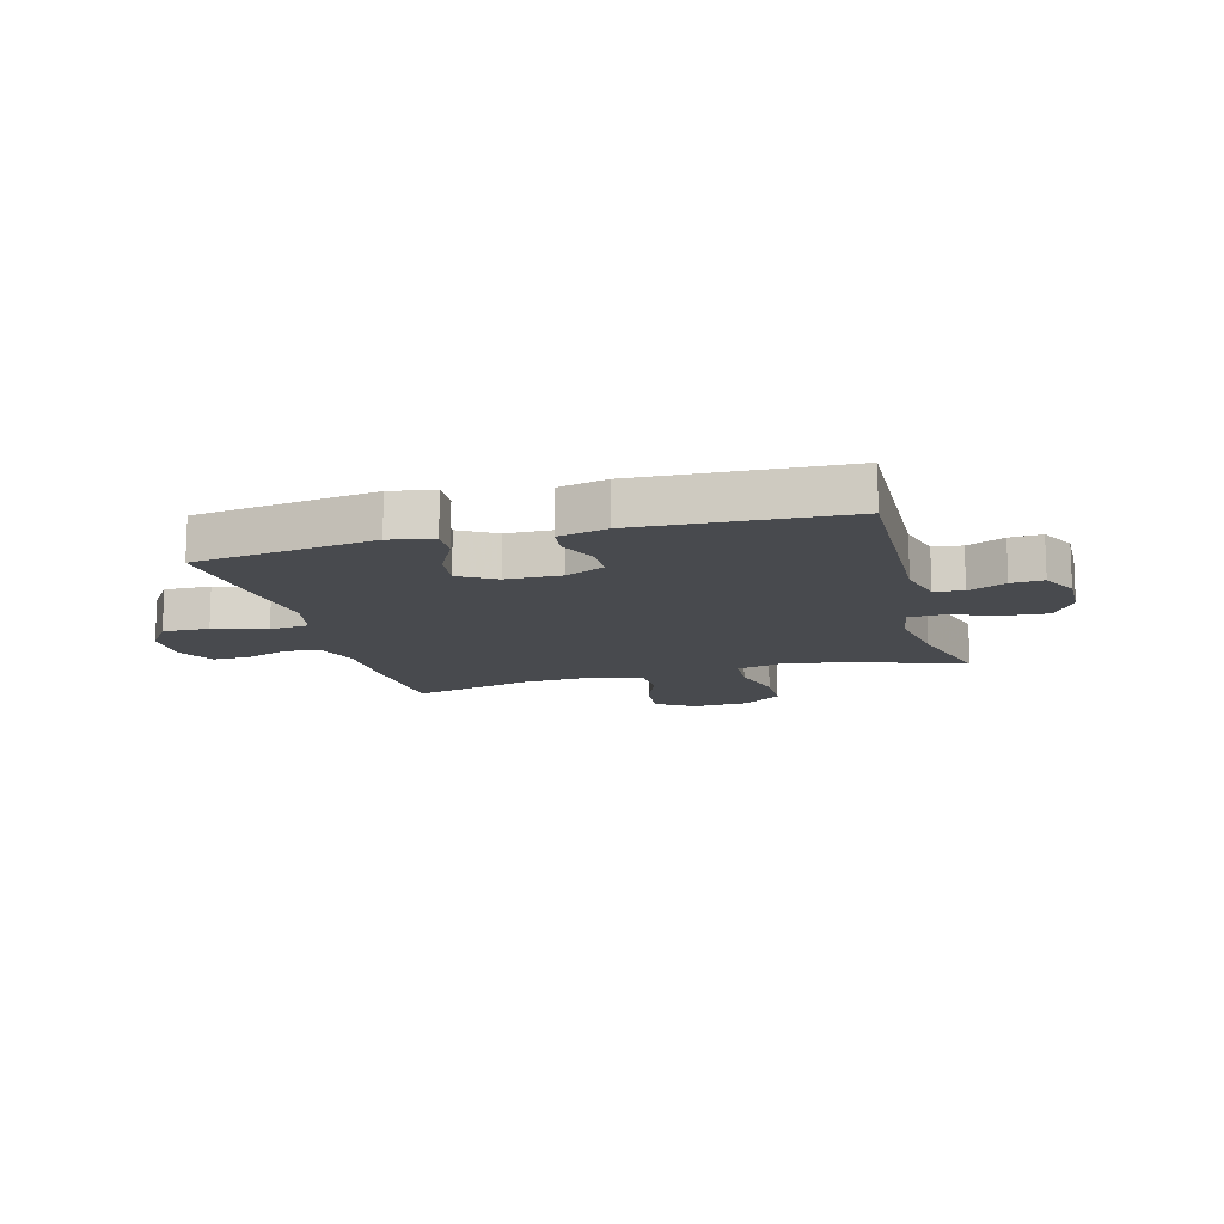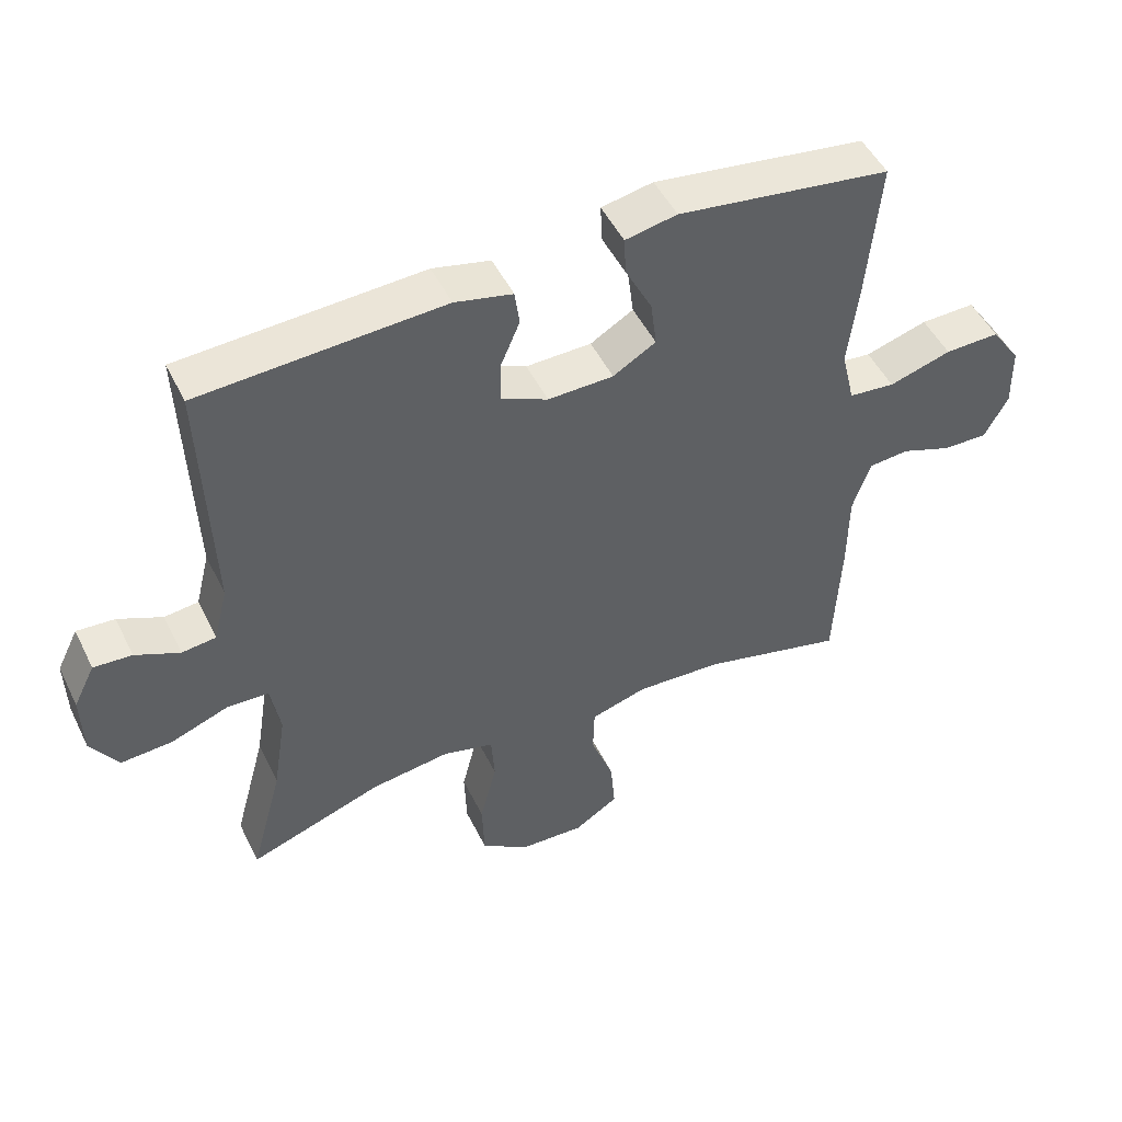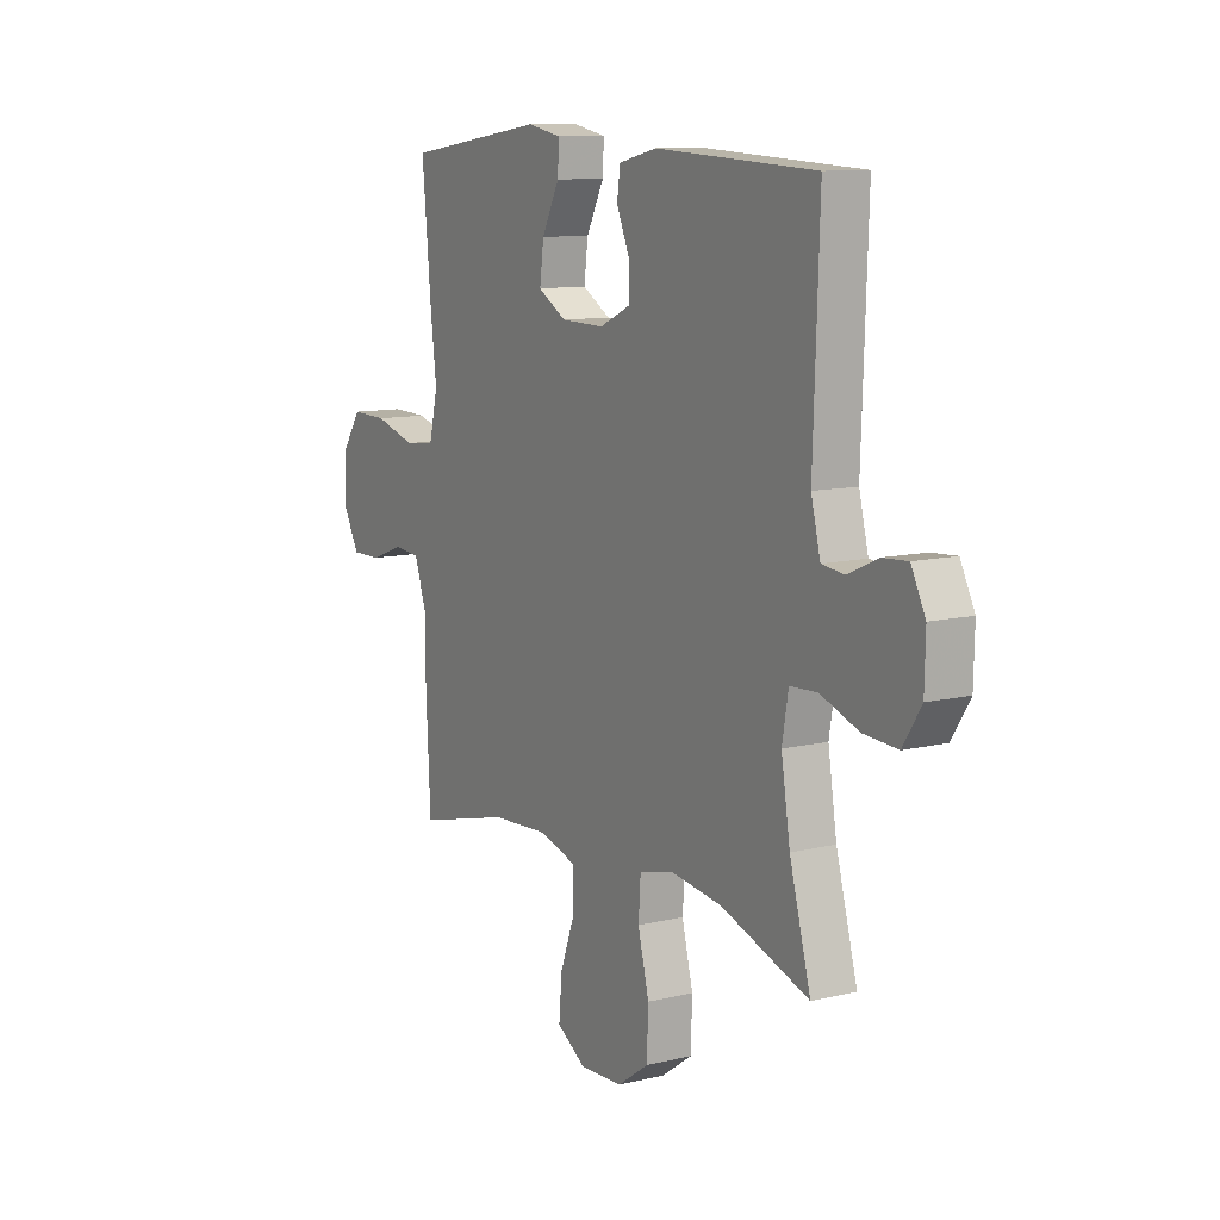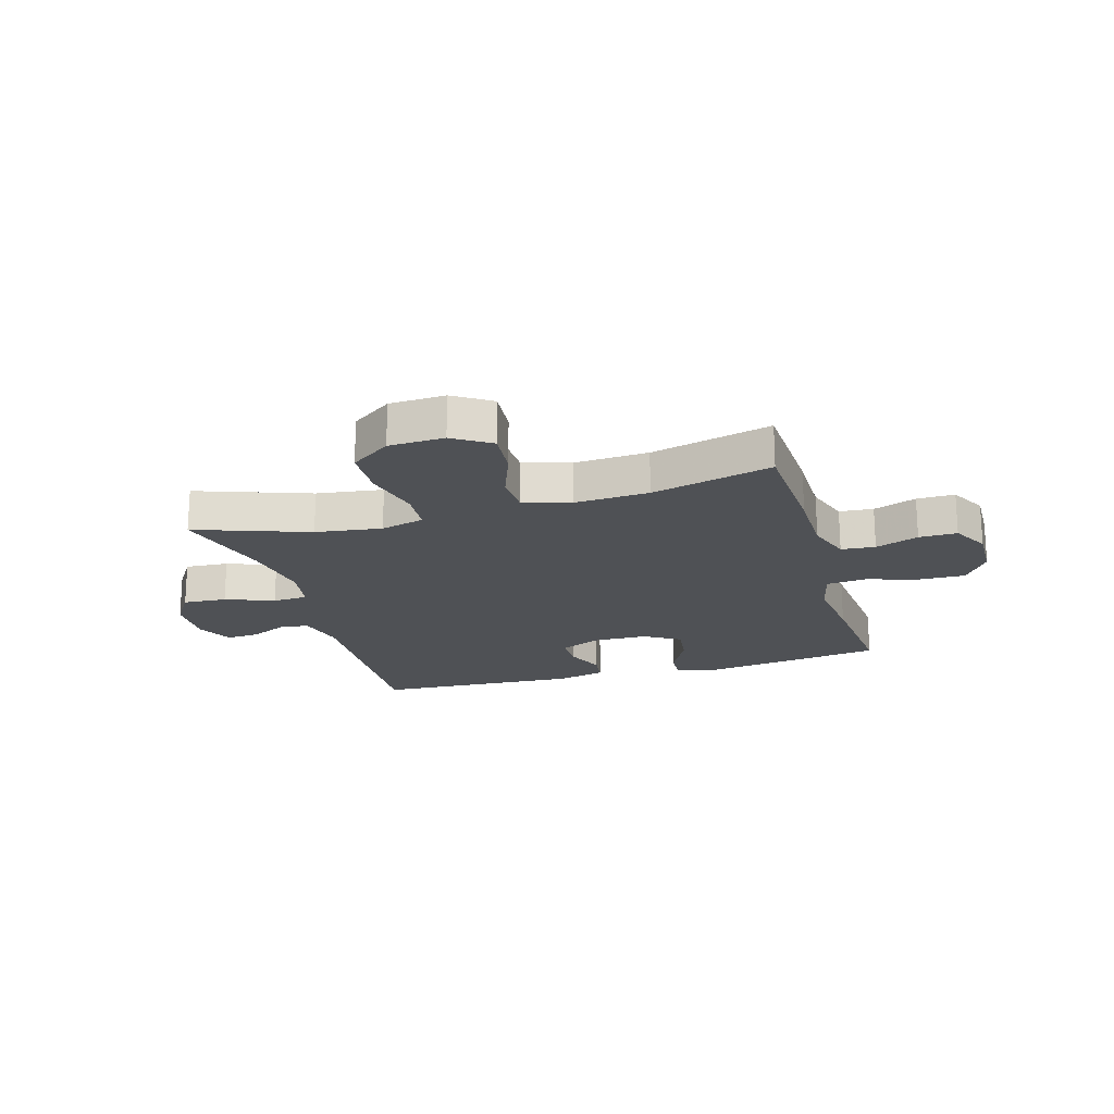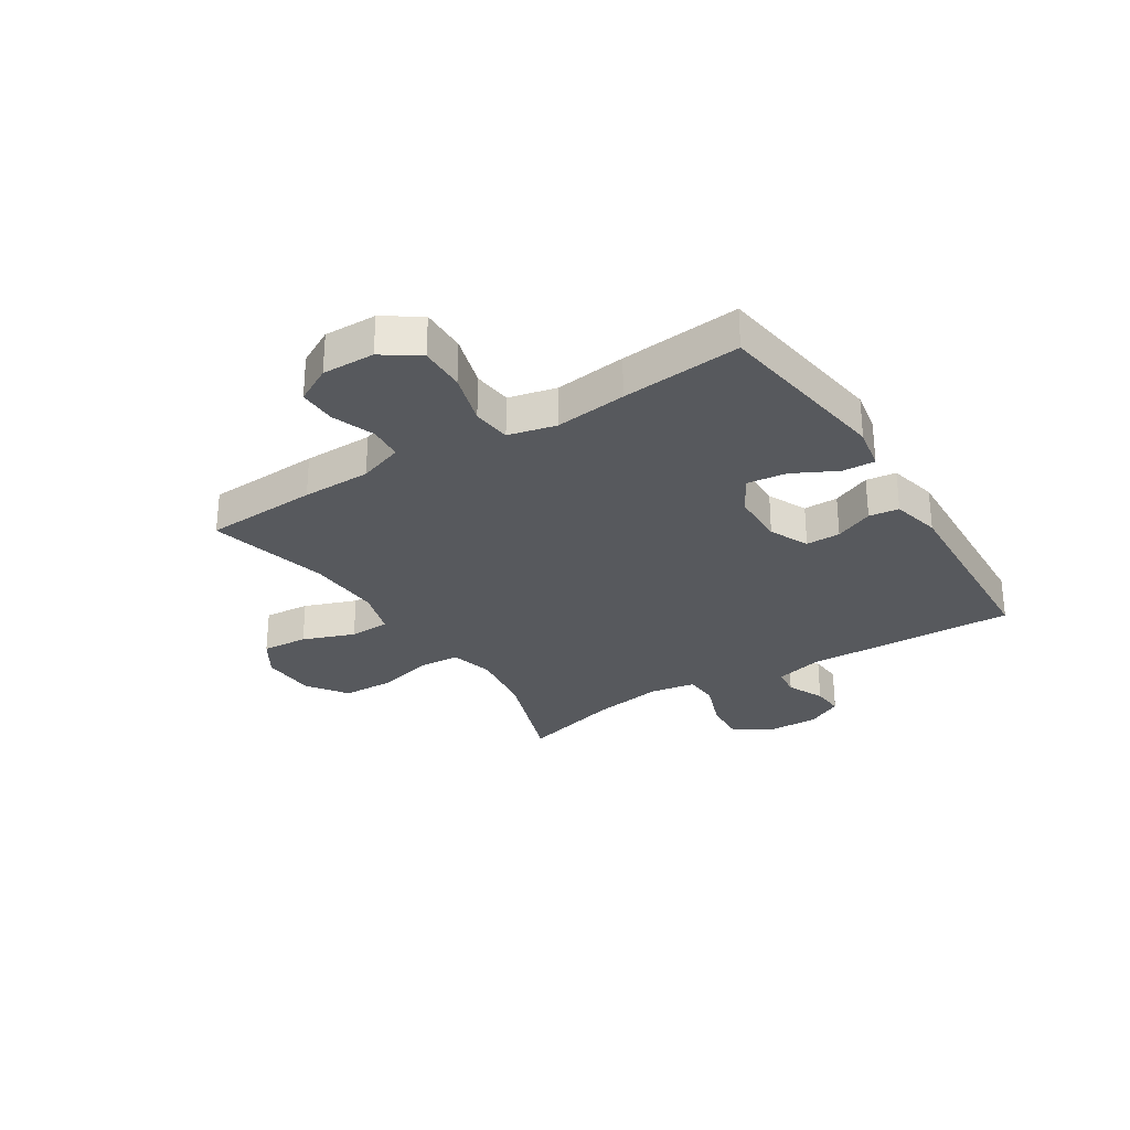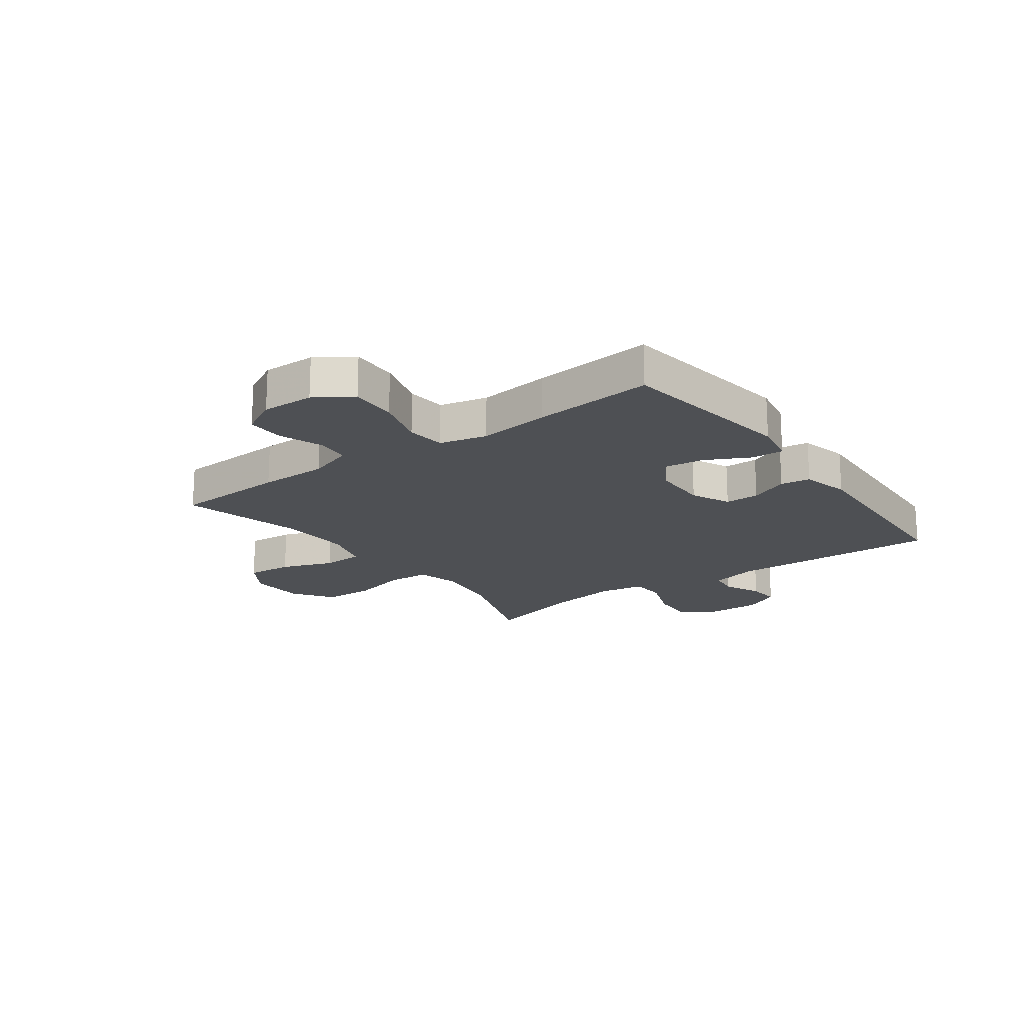
<metadata>
{"format":"obj","ext":"obj","renderer":"f3d","projection":"perspective","resolution":1024,"background":"white","views":[{"elev":-13.2,"azim":15.3,"up":"+Y"},{"elev":49.2,"azim":154.5,"up":"+Z"},{"elev":10.6,"azim":58.9,"up":"+Z"},{"elev":-19.8,"azim":-163.8,"up":"+Y"},{"elev":-29.0,"azim":-57.5,"up":"+Y"},{"elev":-18.6,"azim":-53.8,"up":"+Y"}]}
</metadata>
<code>
v 0.5 0.07 -0.5
v 0.3 0.07 -0.43
v 0.183 0.07 -0.414
v 0.106 0.07 -0.434
v 0.101 0.07 -0.508
v 0.126 0.07 -0.608
v 0.123 0.07 -0.698
v 0.052 0.07 -0.748
v -0.046 0.07 -0.752
v -0.112 0.07 -0.71
v -0.105 0.07 -0.629
v -0.071 0.07 -0.537
v -0.073 0.07 -0.465
v -0.157 0.07 -0.44
v -0.287 0.07 -0.447
v -0.5 0.07 -0.5
v -0.51 0.07 -0.299
v -0.511 0.07 -0.177
v -0.538 0.07 -0.098
v -0.598 0.07 -0.093
v -0.674 0.07 -0.121
v -0.741 0.07 -0.122
v -0.776 0.07 -0.057
v -0.774 0.07 0.036
v -0.73 0.07 0.1
v -0.648 0.07 0.098
v -0.555 0.07 0.07
v -0.486 0.07 0.077
v -0.466 0.07 0.161
v -0.481 0.07 0.288
v -0.5 0.07 0.5
v -0.182 0.07 0.545
v -0.105 0.07 0.53
v -0.108 0.07 0.473
v -0.148 0.07 0.395
v -0.157 0.07 0.325
v -0.093 0.07 0.287
v 0.005 0.07 0.285
v 0.074 0.07 0.317
v 0.074 0.07 0.378
v 0.045 0.07 0.446
v 0.052 0.07 0.499
v 0.138 0.07 0.519
v 0.5 0.07 0.5
v 0.487 0.07 0.126
v 0.508 0.07 0.042
v 0.559 0.07 0.036
v 0.625 0.07 0.066
v 0.682 0.07 0.07
v 0.714 0.07 0.006
v 0.712 0.07 -0.087
v 0.671 0.07 -0.151
v 0.594 0.07 -0.146
v 0.508 0.07 -0.114
v 0.446 0.07 -0.117
v 0.432 0.07 -0.198
v 0.452 0.07 -0.324
v 0.5 0 -0.5
v 0.3 0 -0.43
v 0.183 0 -0.414
v 0.106 0 -0.434
v 0.101 0 -0.508
v 0.126 0 -0.608
v 0.123 0 -0.698
v 0.052 0 -0.748
v -0.046 0 -0.752
v -0.112 0 -0.71
v -0.105 0 -0.629
v -0.071 0 -0.537
v -0.073 0 -0.465
v -0.157 0 -0.44
v -0.287 0 -0.447
v -0.5 0 -0.5
v -0.51 0 -0.299
v -0.511 0 -0.177
v -0.538 0 -0.098
v -0.598 0 -0.093
v -0.674 0 -0.121
v -0.741 0 -0.122
v -0.776 0 -0.057
v -0.774 0 0.036
v -0.73 0 0.1
v -0.648 0 0.098
v -0.555 0 0.07
v -0.486 0 0.077
v -0.466 0 0.161
v -0.481 0 0.288
v -0.5 0 0.5
v -0.182 0 0.545
v -0.105 0 0.53
v -0.108 0 0.473
v -0.148 0 0.395
v -0.157 0 0.325
v -0.093 0 0.287
v 0.005 0 0.285
v 0.074 0 0.317
v 0.074 0 0.378
v 0.045 0 0.446
v 0.052 0 0.499
v 0.138 0 0.519
v 0.5 0 0.5
v 0.487 0 0.126
v 0.508 0 0.042
v 0.559 0 0.036
v 0.625 0 0.066
v 0.682 0 0.07
v 0.714 0 0.006
v 0.712 0 -0.087
v 0.671 0 -0.151
v 0.594 0 -0.146
v 0.508 0 -0.114
v 0.446 0 -0.117
v 0.432 0 -0.198
v 0.452 0 -0.324
f 52 53 54
f 51 52 54
f 50 51 54
f 49 50 54
f 48 49 54
f 47 48 54
f 46 47 54 55
f 45 46 55
f 45 55 56
f 44 45 56
f 43 44 56
f 42 43 56
f 41 42 56
f 40 41 56
f 33 34 35
f 32 33 35
f 31 32 35
f 30 31 35
f 29 30 35
f 28 29 35 36
f 25 26 27
f 24 25 27
f 23 24 27
f 22 23 27
f 21 22 27
f 20 21 27
f 19 20 27 28
f 28 36 37
f 19 28 37
f 18 19 37
f 18 37 38
f 17 18 38
f 16 17 38
f 15 16 38
f 10 11 12
f 9 10 12
f 8 9 12
f 7 8 12
f 6 7 12
f 5 6 12
f 4 5 12 13
f 3 4 13 14
f 57 1 2
f 57 2 3
f 56 57 3
f 40 56 3
f 39 40 3
f 15 38 39
f 14 15 39
f 3 14 39
f 111 110 109
f 111 109 108
f 111 108 107
f 111 107 106
f 111 106 105
f 111 105 104
f 112 111 104 103
f 112 103 102
f 113 112 102
f 113 102 101
f 113 101 100
f 113 100 99
f 113 99 98
f 113 98 97
f 92 91 90
f 92 90 89
f 92 89 88
f 92 88 87
f 92 87 86
f 93 92 86 85
f 84 83 82
f 84 82 81
f 84 81 80
f 84 80 79
f 84 79 78
f 84 78 77
f 85 84 77 76
f 94 93 85
f 94 85 76
f 94 76 75
f 95 94 75
f 95 75 74
f 95 74 73
f 95 73 72
f 69 68 67
f 69 67 66
f 69 66 65
f 69 65 64
f 69 64 63
f 69 63 62
f 70 69 62 61
f 71 70 61 60
f 59 58 114
f 60 59 114
f 60 114 113
f 60 113 97
f 60 97 96
f 96 95 72
f 96 72 71
f 96 71 60
f 1 58 59 2
f 2 59 60 3
f 3 60 61 4
f 4 61 62 5
f 5 62 63 6
f 6 63 64 7
f 7 64 65 8
f 8 65 66 9
f 9 66 67 10
f 10 67 68 11
f 11 68 69 12
f 12 69 70 13
f 13 70 71 14
f 14 71 72 15
f 15 72 73 16
f 16 73 74 17
f 17 74 75 18
f 18 75 76 19
f 19 76 77 20
f 20 77 78 21
f 21 78 79 22
f 22 79 80 23
f 23 80 81 24
f 24 81 82 25
f 25 82 83 26
f 26 83 84 27
f 27 84 85 28
f 28 85 86 29
f 29 86 87 30
f 30 87 88 31
f 31 88 89 32
f 32 89 90 33
f 33 90 91 34
f 34 91 92 35
f 35 92 93 36
f 36 93 94 37
f 37 94 95 38
f 38 95 96 39
f 39 96 97 40
f 40 97 98 41
f 41 98 99 42
f 42 99 100 43
f 43 100 101 44
f 44 101 102 45
f 45 102 103 46
f 46 103 104 47
f 47 104 105 48
f 48 105 106 49
f 49 106 107 50
f 50 107 108 51
f 51 108 109 52
f 52 109 110 53
f 53 110 111 54
f 54 111 112 55
f 55 112 113 56
f 56 113 114 57
f 57 114 58 1

</code>
